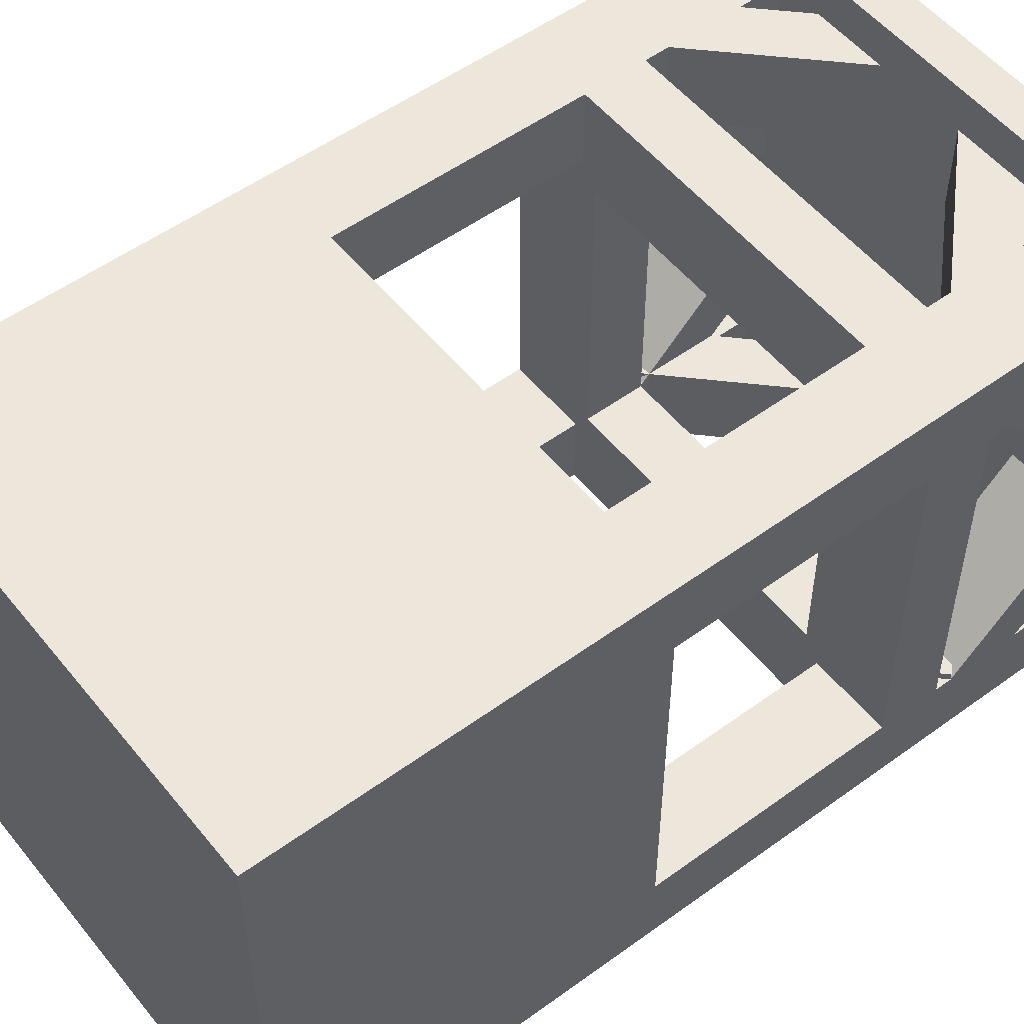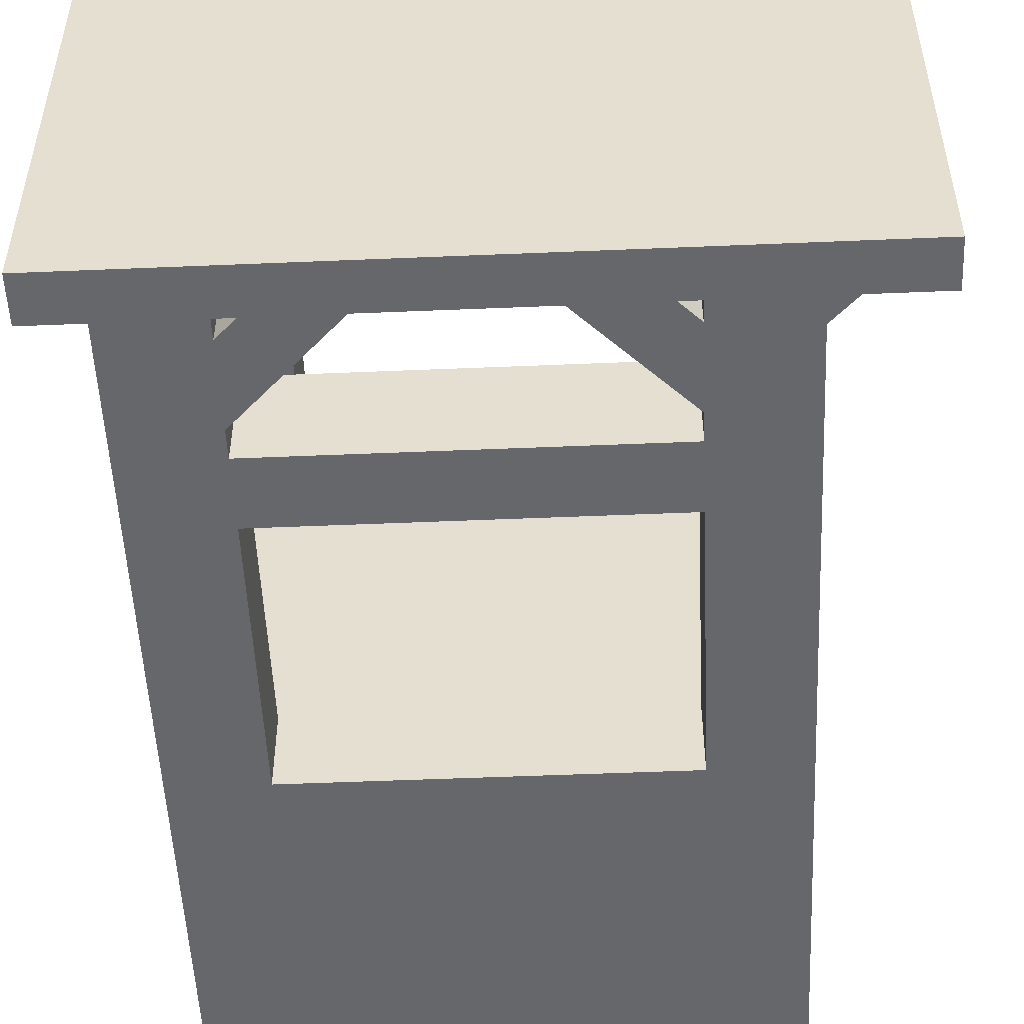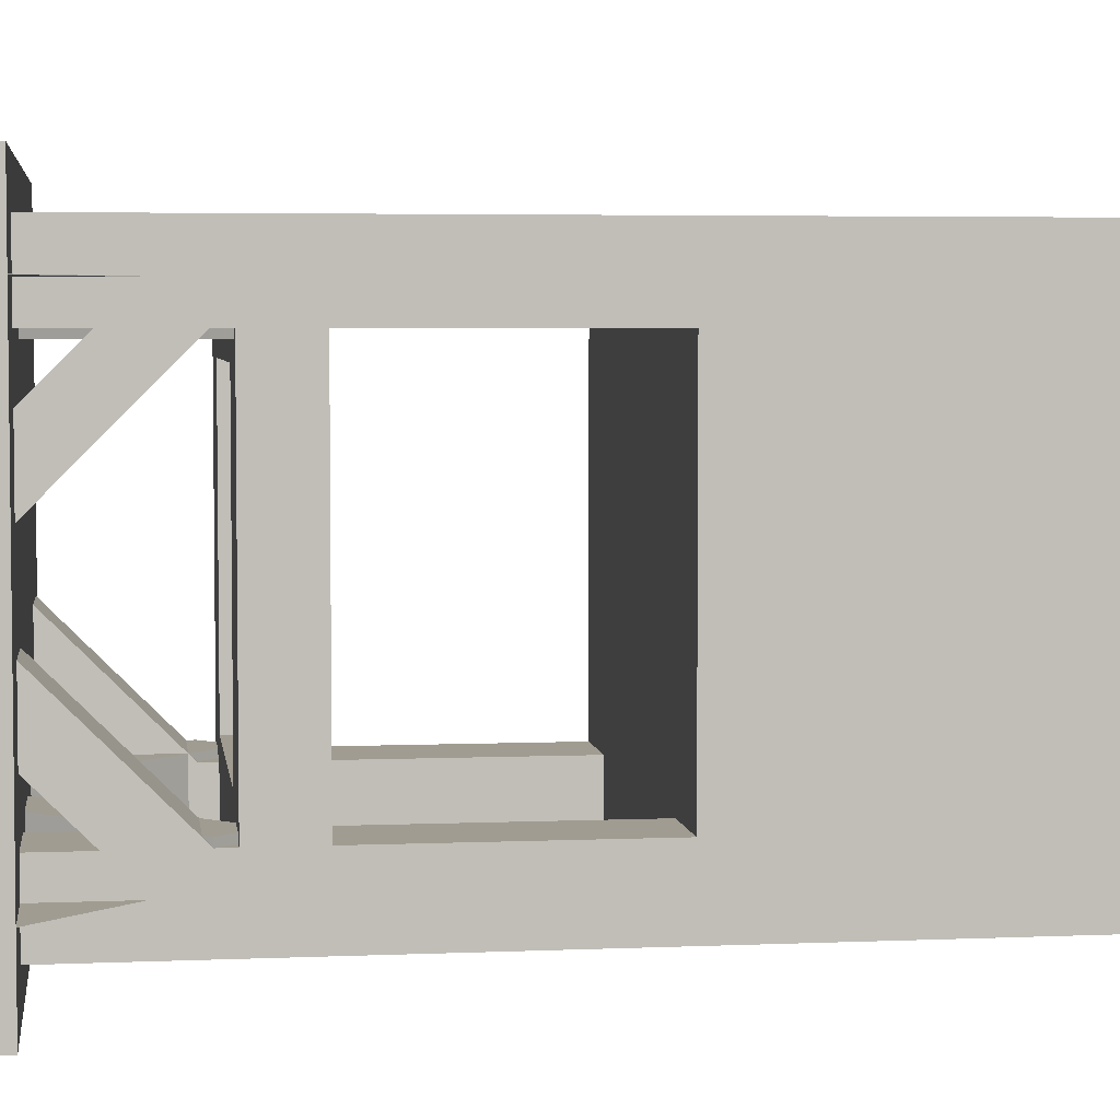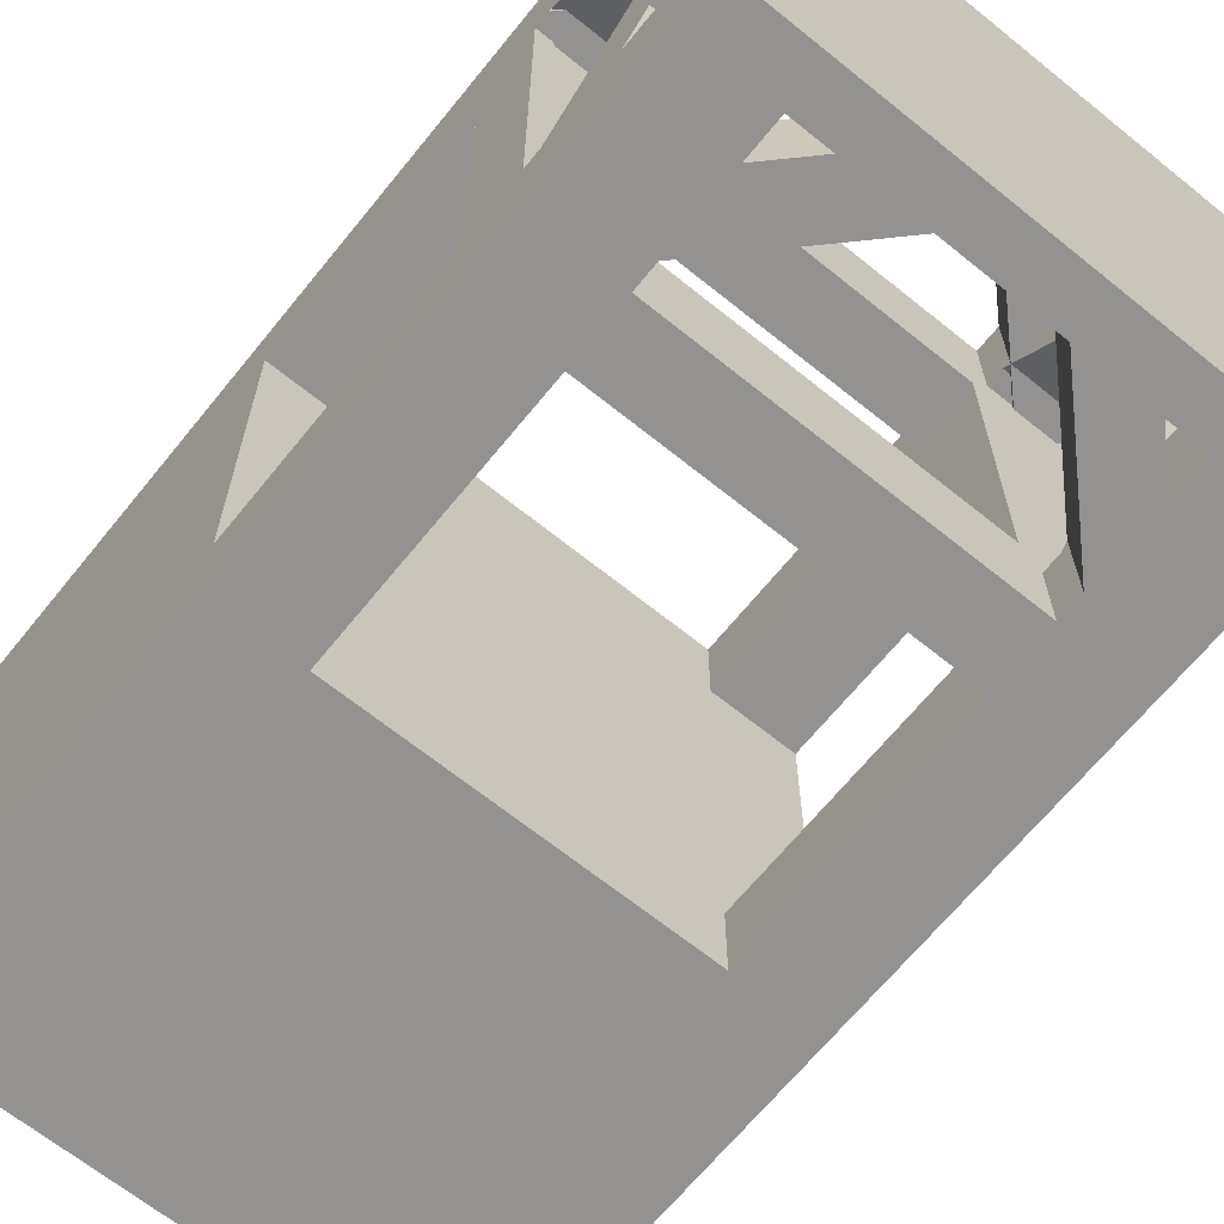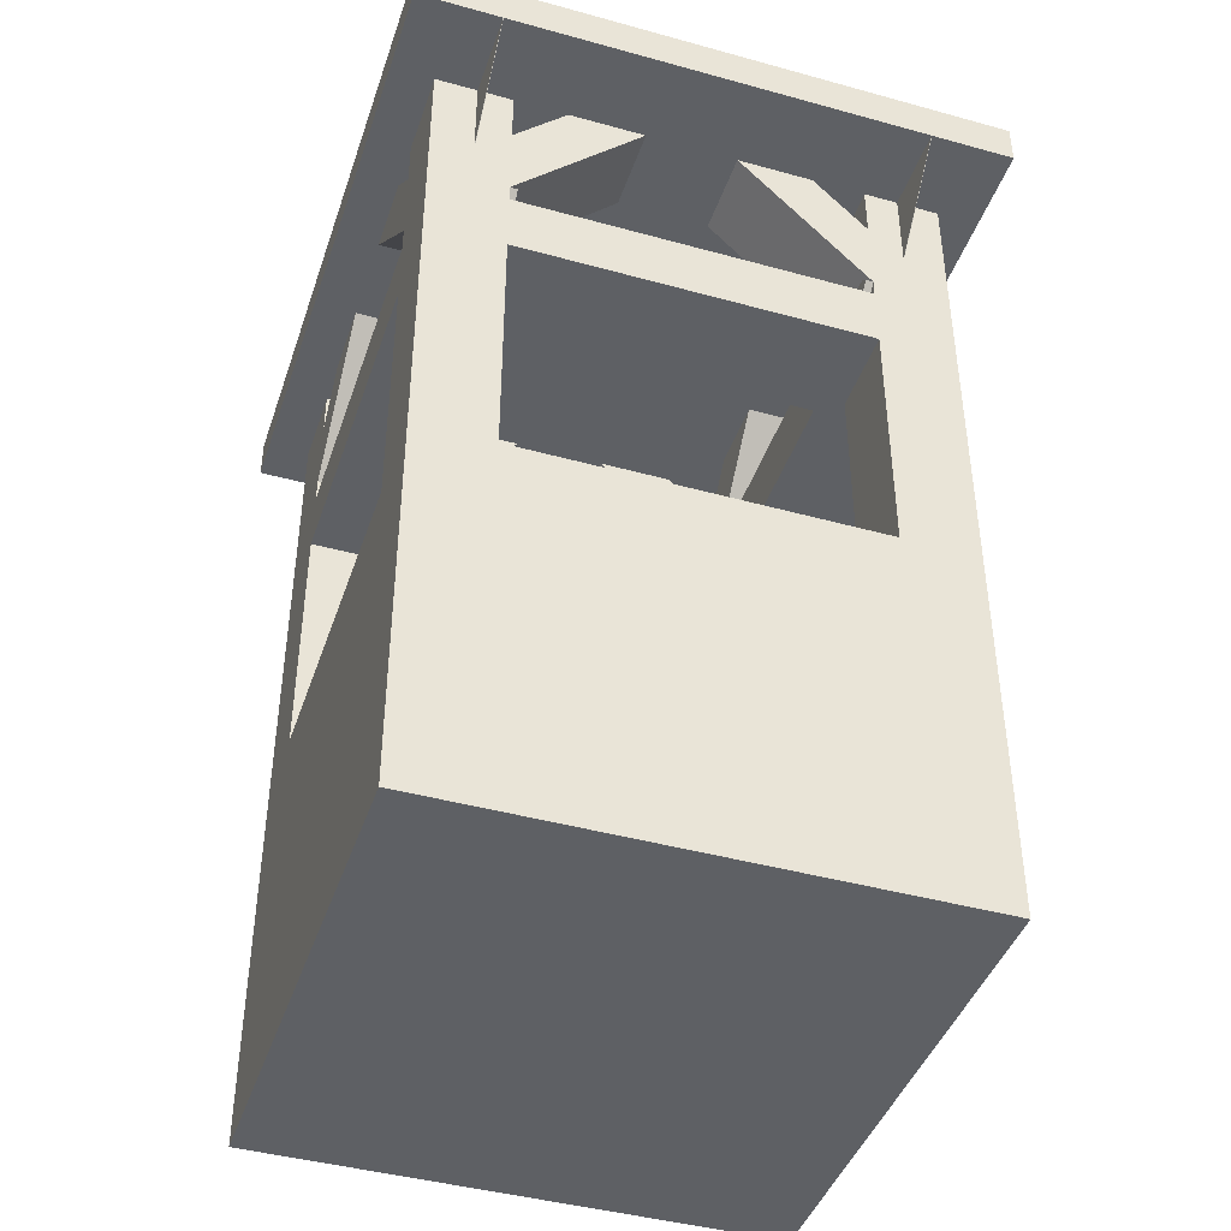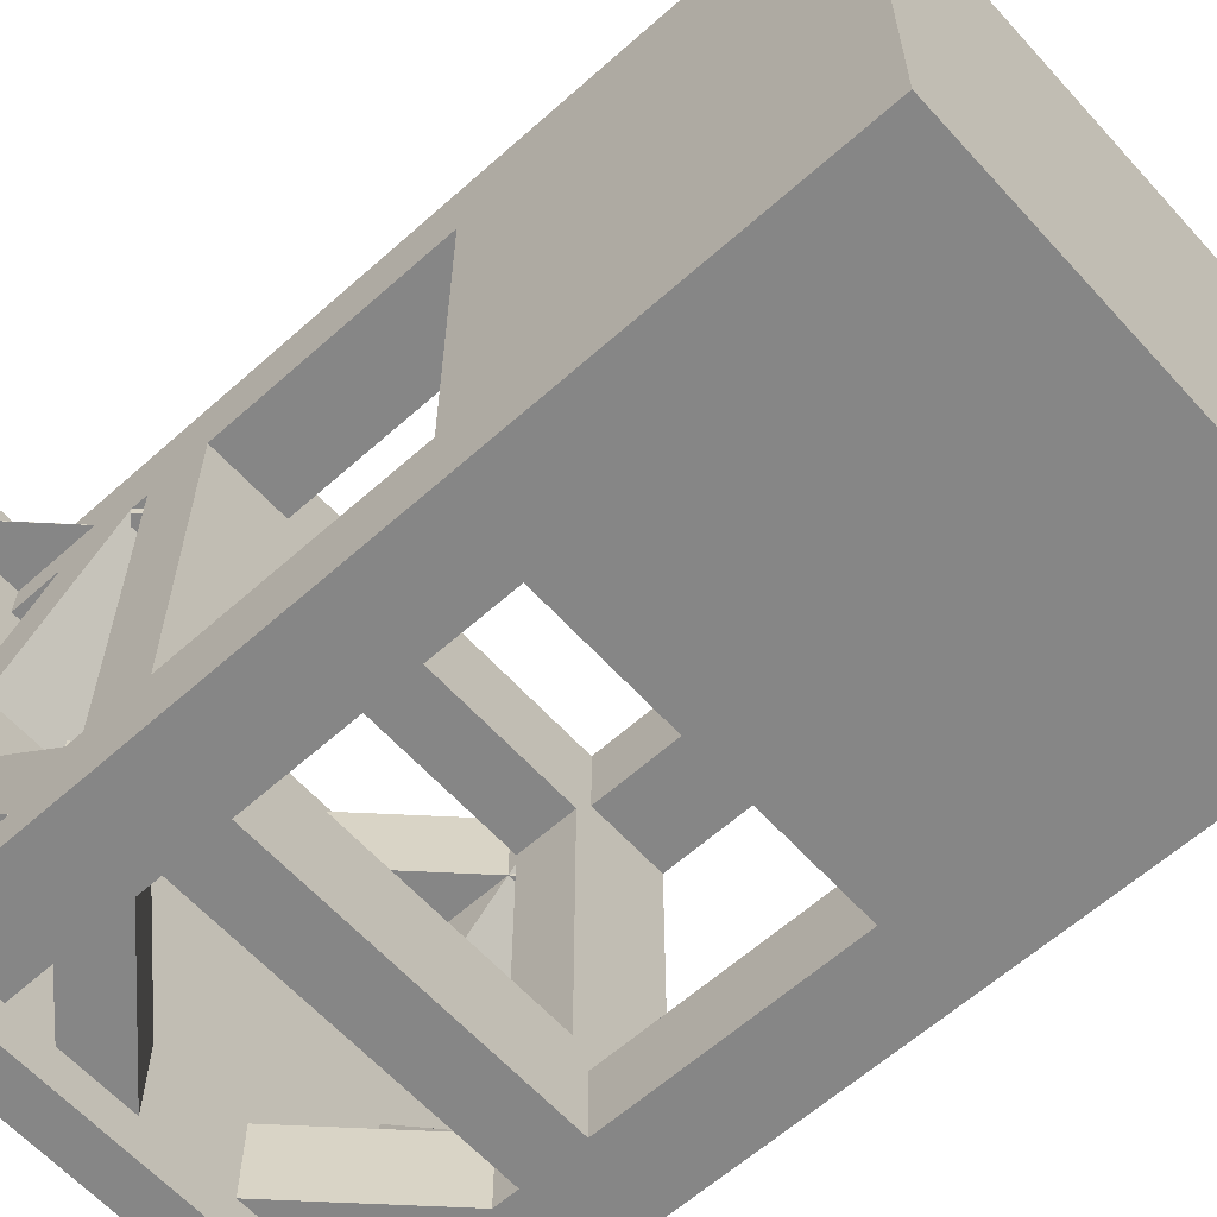
<metadata>
{"format":"obj","ext":"obj","renderer":"f3d","projection":"perspective","resolution":1024,"background":"white","views":[{"elev":53.3,"azim":-127.9,"up":"+Y"},{"elev":-52.2,"azim":2.6,"up":"+Y"},{"elev":4.3,"azim":82.0,"up":"+Y"},{"elev":-66.5,"azim":-39.0,"up":"+Y"},{"elev":-42.8,"azim":71.8,"up":"+Z"},{"elev":-62.1,"azim":132.1,"up":"+Y"}]}
</metadata>
<code>
o obj_0
v 22 		-3 		21
v 22 		-3 		20
v 22 		-1.01 		20
v 22 		-1 		20
v 22 		8.99 		20
v 22 		9 		20
v 22 		11 		20
v 22 		11 		21
v 7 		-3 		20
v 7 		11 		20
v 8 		10 		20
v 8 		8.182 		20
v 8 		6.909 		20
v 8 		5.091 		20
v 8 		2.909 		20
v 20 		-0.182 		16.91
v 19.82 		0 		17.09
v 20 		8.99 		18
v 20 		8.99 		20
v 18 		0 		17.09
v 20 		9 		18
v 18.18 		-0.182 		16.91
v 10 		0 		18.91
v 18 		-0.182 		16.91
v 11.09 		0 		20
v 12.91 		0 		20
v 10 		0 		17.09
v 8 		-2 		20
v 10 		-2 		20
v 15.09 		0 		20
v 16.91 		0 		20
v 18 		0 		18.91
v 20 		-0.182 		20
v 18 		-0.182 		20
v 16.91 		-2 		20
v 18 		-2 		18.91
v 18 		-0.182 		18.91
v 10 		-2 		9
v 10 		-2 		15
v 10 		-2 		16.5
v 10 		-2 		17.09
v 10 		-2 		18.91
v 11.09 		-2 		20
v 10 		-0.182 		18.91
v 10 		1.091 		20
v 8 		1.091 		20
v 20 		9 		20
v 12.91 		-2 		20
v 10 		6.909 		20
v 10 		8 		18.91
v 20 		-1 		18
v 20 		-1 		20
v 15.09 		-2 		20
v 20 		-1.01 		18
v 20 		-1.01 		20
v 10 		5.091 		20
v 18 		-2 		17.09
v 8.182 		8 		17.09
v 10 		8 		17.09
v 10 		2.909 		20
v 18 		-2 		20
v 18.59 		0 		16.5
v 19.59 		0 		16.5
v 18.59 		-0.182 		16.5
v 18 		-0.182 		16.5
v 12.91 		10 		20
v 12.91 		8 		20
v 18 		8.182 		15
v 20 		8.182 		15
v 11.09 		8 		20
v 15.09 		8 		20
v 16.91 		8 		20
v 18 		8 		18.91
v 18.18 		8.182 		18.73
v 18 		8.182 		18.91
v 18 		6.909 		20
v 20 		6.909 		20
v 10 		-0.182 		20
v 19.59 		-0.182 		16.5
v 20 		-0.182 		16.5
v 18 		-0.182 		15
v 20 		-0.182 		15
v 20 		-0.182 		9
v 18 		-0.182 		9
v 9.409 		8 		16.5
v 8 		8 		16.91
v 8.409 		8 		16.5
v 20 		-0.182 		18.73
v 18.18 		-0.182 		18.73
v 9.818 		8.182 		18.73
v 8 		8.182 		18.73
v 8 		8.182 		16.91
v 17.6 		0.4 		16.5
v 10.4 		0.4 		16.5
v 10 		8.182 		18.91
v 20 		-2 		20
v 10 		-0.182 		16.5
v 18 		-2 		16.5
v 9.818 		8.182 		16.91
v 10 		8.182 		16.91
v 18 		-2 		15
v 9.409 		8.182 		16.5
v 18 		-2 		9
v 8.409 		8.182 		16.5
v 18 		8.182 		9
v 20 		8.182 		9
v 20 		8.182 		20
v 18 		8.182 		20
v 20 		8.182 		18.73
v 8 		-0.182 		20
v 7 		-3 		21
v 18.59 		8.182 		16.5
v 18.18 		8.182 		16.91
v 18 		8.182 		16.91
v 18 		8.182 		16.5
v 7 		11 		21
v 20 		8.182 		16.91
v 19.59 		8.182 		16.5
v 20 		8.182 		16.5
v 20 		10 		20
v 18 		10 		20
v 10 		8.182 		20
v 18 		10 		9
v 18 		10 		15
v 18 		10 		16.5
v 18 		10 		17.09
v 18 		10 		18.91
v 10 		8.182 		16.5
v 8 		8.182 		16.5
v 8 		8.182 		15
v 8 		-0.182 		18.73
v 10 		10 		9
v 10 		8.182 		9
v 8 		-0.182 		16.91
v 8 		-0.182 		16.5
v 8 		-0.182 		15
v 20 		1.091 		20
v 18 		1.091 		20
v 8 		-0.182 		9
v 11.09 		10 		20
v 19.59 		8 		16.5
v 20 		8 		16.91
v 8 		8.182 		9
v 19.82 		8 		17.09
v 18 		8 		17.09
v 18.59 		8 		16.5
v 16.91 		10 		20
v 8 		10 		0
v 8 		-2 		0
v 15.09 		10 		20
v 10.4 		7.6 		16.5
v 17.6 		7.6 		16.5
v 18 		2.909 		20
v 20 		2.909 		20
v 10 		10 		20
v 10.4 		0.4 		15
v 20 		5.091 		20
v 10.4 		7.6 		15
v 18 		5.091 		20
v 10 		10 		18.91
v 10 		10 		17.09
v 10 		10 		16.5
v 10 		10 		15
v 17.6 		7.6 		15
v 10 		8.182 		15
v 17.6 		0.4 		15
v 20 		0 		16.91
v 10 		-0.182 		15
v 9.818 		-0.182 		18.73
v 10 		-0.182 		16.91
v 10 		-0.182 		9
v 8.409 		0 		16.5
v 8 		0 		16.91
v 8.182 		0 		17.09
v 9.409 		0 		16.5
v 9.818 		-0.182 		16.91
v 9.409 		-0.182 		16.5
v 8.409 		-0.182 		16.5
v 20 		-2 		0
v 20 		10 		0
g group_undefined
f 1 2 3
f 1 3 4
f 1 4 5
f 6 8 5
f 7 8 6
f 1 5 8
f 18 5 19
f 20 22 24
f 23 25 26
f 23 26 27
f 9 28 29
f 20 30 31
f 20 31 32
f 36 37 35
f 31 35 37
f 31 37 32
f 149 38 28
f 39 28 38
f 39 40 28
f 40 41 28
f 41 42 28
f 29 28 42
f 23 44 25
f 43 25 44
f 43 44 42
f 6 21 47
f 26 48 41
f 26 41 27
f 6 5 18
f 6 18 21
f 13 49 50
f 50 90 13
f 4 51 52
f 54 3 55
f 53 30 20
f 53 20 57
f 4 3 54
f 4 54 51
f 56 14 58
f 56 58 59
f 29 43 9
f 43 48 9
f 9 48 53
f 35 2 53
f 61 2 35
f 45 60 26
f 25 45 26
f 31 30 138
f 33 34 138
f 31 34 35
f 31 138 34
f 61 35 34
f 64 62 65
f 73 74 75
f 29 78 43
f 25 43 78
f 79 80 63
f 27 174 60
f 81 82 83
f 81 83 84
f 30 53 48
f 30 48 26
f 85 59 58
f 86 87 58
f 85 58 87
f 88 89 33
f 89 37 33
f 34 33 37
f 13 90 91
f 92 58 14
f 64 65 22
f 24 22 65
f 94 97 93
f 175 97 94
f 79 16 80
f 90 50 95
f 96 2 61
f 58 92 86
f 97 65 93
f 40 98 97
f 98 65 97
f 62 93 65
f 9 2 111
f 59 99 100
f 40 39 101
f 40 101 98
f 85 102 99
f 85 99 59
f 96 61 36
f 96 36 57
f 96 57 98
f 96 98 101
f 103 96 101
f 50 49 59
f 56 59 49
f 86 92 104
f 86 104 87
f 69 68 105
f 69 105 106
f 25 78 45
f 107 108 75
f 107 75 74
f 107 74 109
f 11 12 10
f 12 13 10
f 13 14 10
f 9 10 14
f 9 14 15
f 9 15 46
f 9 46 110
f 9 110 28
f 49 13 12
f 114 115 113
f 112 113 115
f 117 118 119
f 60 15 14
f 60 14 56
f 121 147 7
f 49 12 122
f 92 14 91
f 13 91 14
f 135 172 87
f 85 87 172
f 123 124 120
f 124 125 120
f 125 126 120
f 126 127 120
f 121 120 127
f 129 130 135
f 128 102 85
f 76 77 73
f 46 15 131
f 131 15 134
f 74 73 77
f 74 77 109
f 132 133 105
f 123 132 105
f 130 136 135
f 153 30 71
f 72 76 71
f 67 71 30
f 134 135 28
f 135 136 28
f 136 139 28
f 149 28 139
f 131 134 28
f 110 131 28
f 141 142 144
f 145 146 144
f 141 144 146
f 130 11 143
f 148 143 11
f 11 130 129
f 11 129 92
f 11 92 91
f 11 91 12
f 72 147 108
f 121 108 147
f 142 117 144
f 148 149 139
f 148 139 143
f 150 71 67
f 150 67 66
f 112 146 113
f 145 113 146
f 141 118 117
f 141 117 142
f 10 7 150
f 66 10 150
f 140 10 66
f 155 10 140
f 147 150 7
f 154 17 153
f 151 94 156
f 151 156 158
f 145 144 159
f 157 159 144
f 157 144 117
f 150 147 127
f 113 145 114
f 160 140 66
f 67 50 59
f 77 76 107
f 50 70 95
f 107 76 108
f 160 66 161
f 33 138 137
f 59 161 67
f 66 67 161
f 154 153 159
f 154 159 157
f 150 127 126
f 56 67 26
f 30 26 67
f 49 67 56
f 125 124 162
f 163 162 124
f 146 62 141
f 62 63 141
f 80 141 63
f 163 68 165
f 158 165 68
f 70 49 122
f 140 70 122
f 140 122 155
f 146 112 115
f 128 85 151
f 94 151 175
f 119 118 141
f 119 141 80
f 70 67 49
f 60 56 26
f 81 166 82
f 166 164 82
f 85 172 151
f 151 115 128
f 152 151 158
f 152 158 164
f 89 32 37
f 156 136 158
f 137 138 32
f 32 89 137
f 93 152 164
f 93 164 166
f 71 145 72
f 73 72 145
f 88 137 89
f 163 124 68
f 68 69 164
f 164 158 68
f 67 70 50
f 62 17 63
f 20 17 62
f 167 63 17
f 160 95 140
f 140 95 70
f 17 16 167
f 62 64 22
f 62 22 20
f 73 75 72
f 72 75 147
f 167 16 79
f 167 79 63
f 71 150 145
f 127 147 75
f 16 17 154
f 20 153 17
f 27 60 45
f 126 145 150
f 87 104 129
f 87 129 135
f 161 59 100
f 165 158 130
f 159 71 76
f 159 153 71
f 138 30 153
f 130 158 136
f 168 136 156
f 45 23 27
f 23 169 44
f 76 72 108
f 170 27 41
f 131 169 46
f 45 46 23
f 146 115 152
f 62 146 152
f 62 152 93
f 39 38 171
f 39 171 168
f 23 46 169
f 29 42 44
f 29 44 78
f 151 152 115
f 125 162 115
f 162 128 115
f 172 173 174
f 27 175 174
f 172 174 175
f 94 93 166
f 94 166 156
f 41 40 170
f 97 170 40
f 173 134 174
f 101 39 168
f 101 168 156
f 166 81 156
f 69 82 164
f 101 156 81
f 177 175 176
f 27 176 175
f 15 174 134
f 172 178 134
f 172 134 173
f 176 27 170
f 15 60 174
f 41 48 43
f 41 43 42
f 78 46 45
f 143 139 133
f 103 84 171
f 38 103 171
f 105 171 84
f 36 35 53
f 36 53 57
f 78 110 46
f 139 171 133
f 4 52 33
f 4 33 137
f 4 137 154
f 157 5 154
f 77 5 157
f 107 5 77
f 19 5 107
f 4 154 5
f 105 133 171
f 175 151 172
f 6 47 120
f 120 121 7
f 6 120 7
f 84 106 105
f 9 53 2
f 55 3 96
f 2 96 3
f 175 177 97
f 1 111 2
f 106 84 83
f 10 8 7
f 178 172 135
f 149 148 180
f 179 149 180
f 136 168 171
f 136 171 139
f 179 103 149
f 96 103 179
f 149 103 38
f 110 78 44
f 110 44 169
f 110 169 131
f 109 77 157
f 109 157 117
f 148 132 180
f 132 123 180
f 120 180 123
f 119 80 69
f 170 97 176
f 177 176 97
f 16 154 88
f 137 88 154
f 134 178 135
f 80 82 69
f 80 16 54
f 51 54 16
f 16 88 51
f 52 51 88
f 52 88 33
f 91 90 12
f 90 95 12
f 122 12 95
f 179 83 96
f 96 54 55
f 82 80 54
f 102 128 99
f 100 99 128
f 117 119 21
f 69 21 119
f 109 117 18
f 18 19 109
f 107 109 19
f 104 92 129
f 47 21 120
f 18 117 21
f 165 130 143
f 165 143 133
f 83 180 106
f 180 120 106
f 69 106 21
f 155 11 10
f 120 21 106
f 180 83 179
f 54 96 83
f 8 10 116
f 82 54 83
f 116 10 9
f 116 9 111
f 11 155 160
f 11 160 161
f 11 161 162
f 11 162 163
f 148 11 132
f 163 132 11
f 153 20 138
f 145 159 76
f 145 76 73
f 20 32 138
f 103 101 81
f 103 81 84
f 34 37 36
f 34 36 61
f 20 24 57
f 98 57 24
f 98 24 65
f 105 68 124
f 105 124 123
f 121 127 75
f 121 75 108
f 145 126 114
f 126 125 114
f 115 114 125
f 8 111 1
f 160 155 122
f 160 122 95
f 162 161 100
f 162 100 128
f 132 163 165
f 132 165 133
f 8 116 111

</code>
